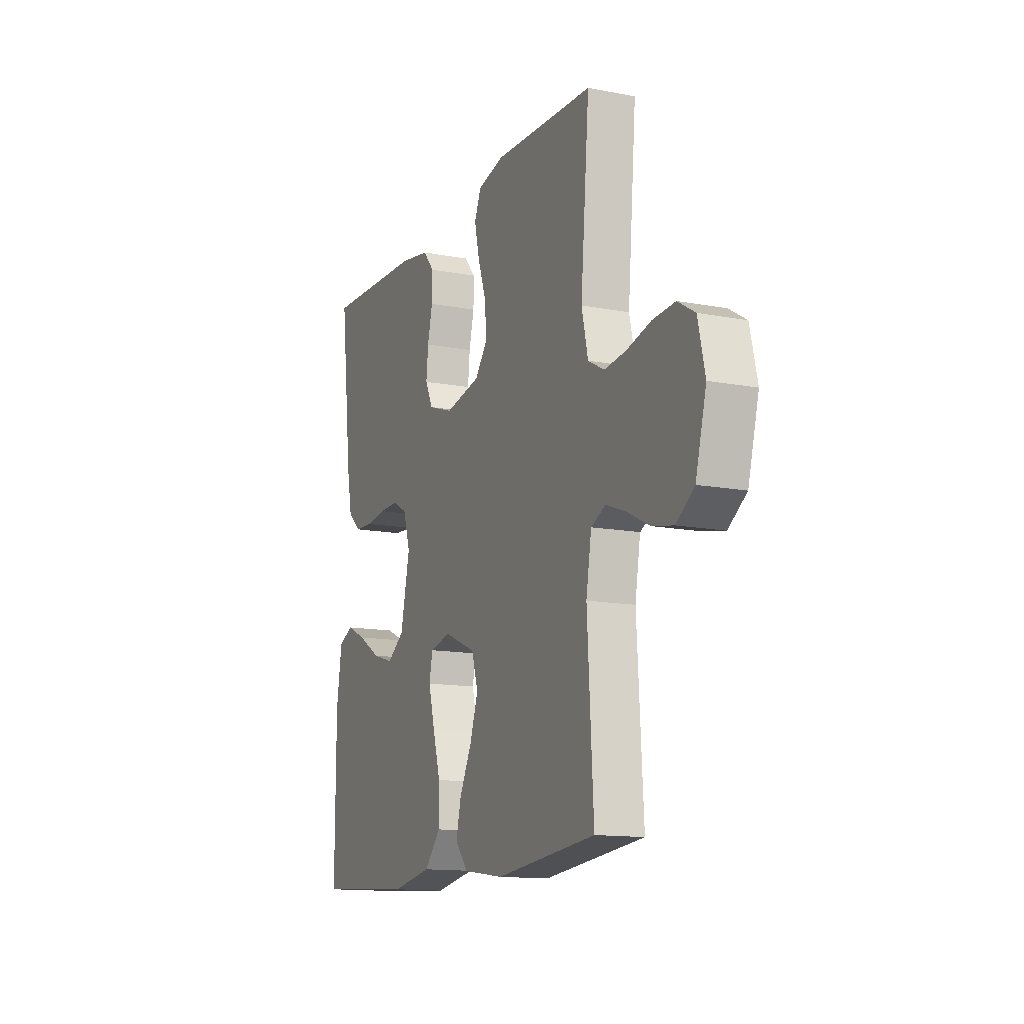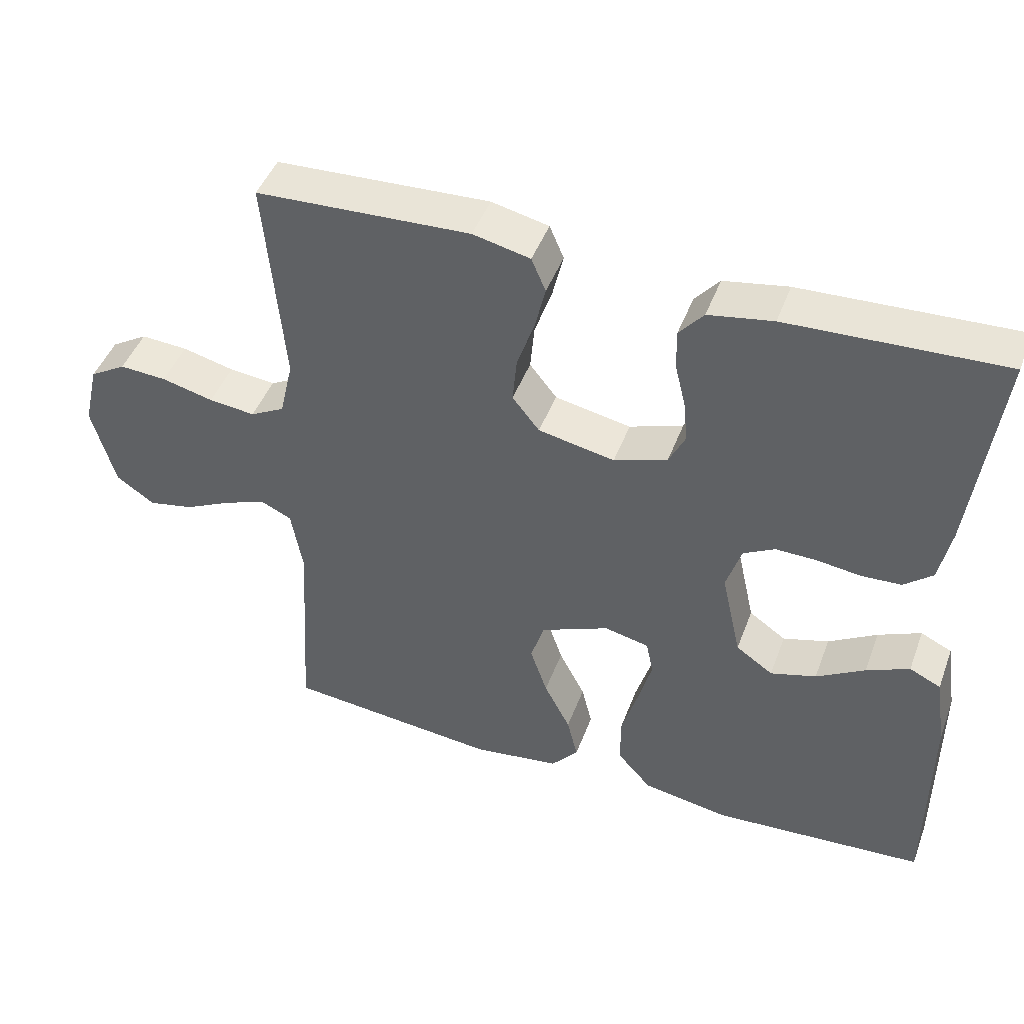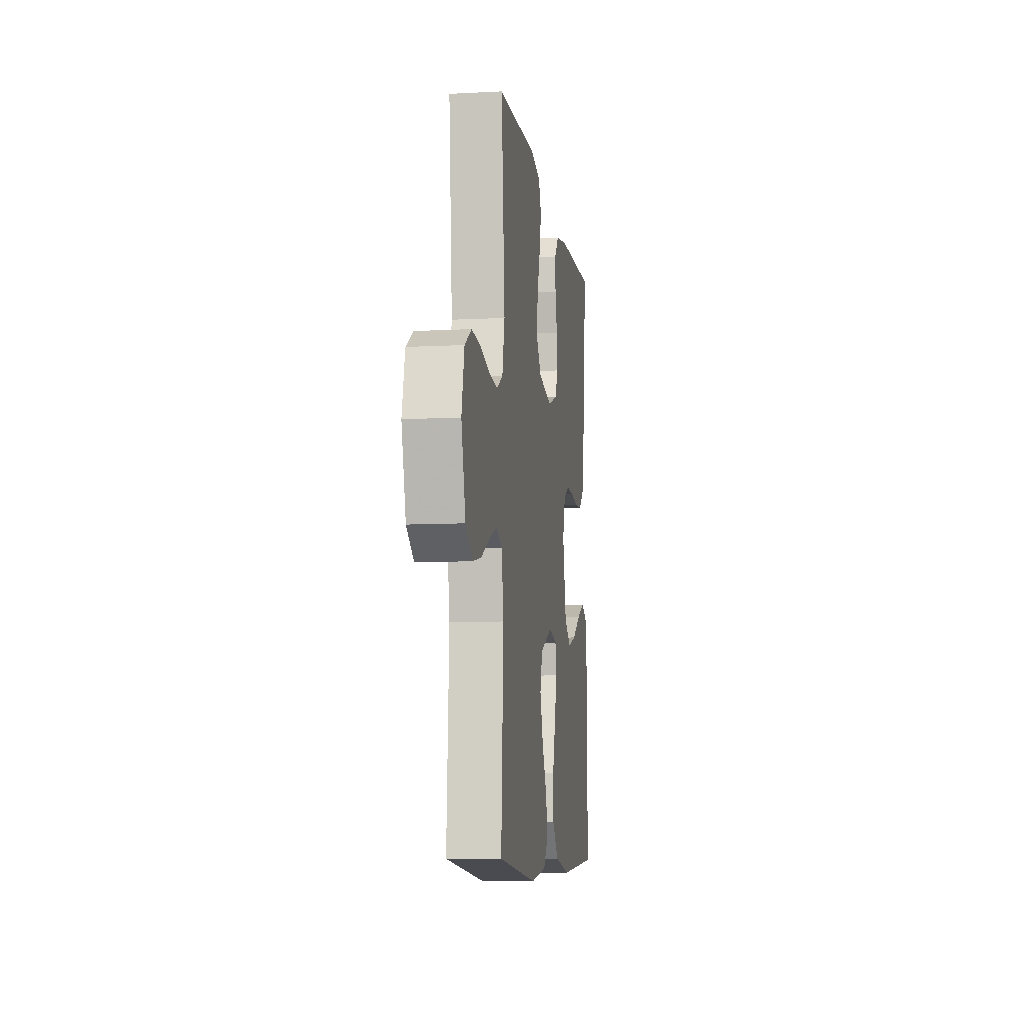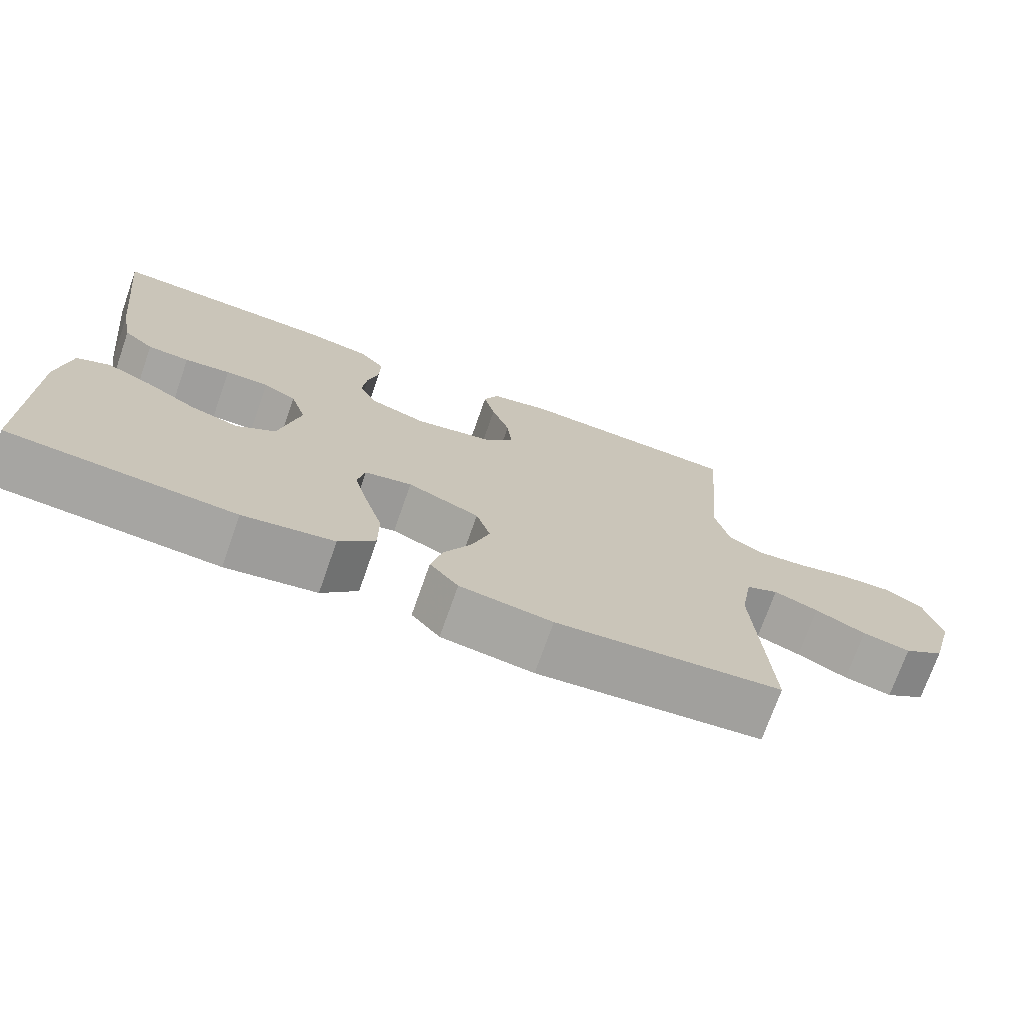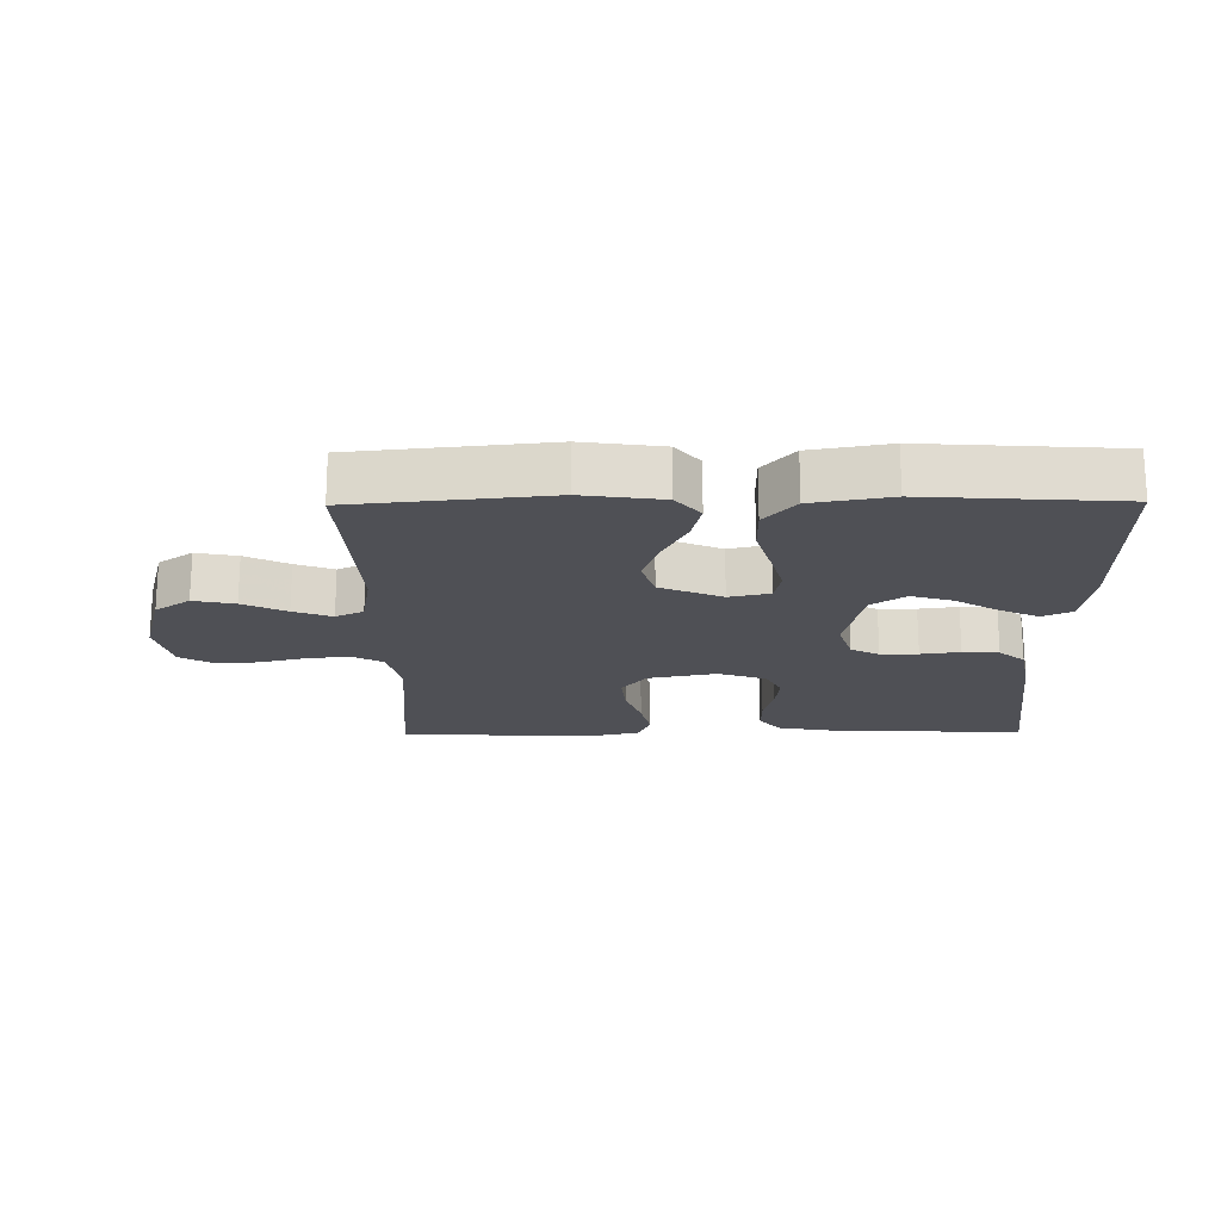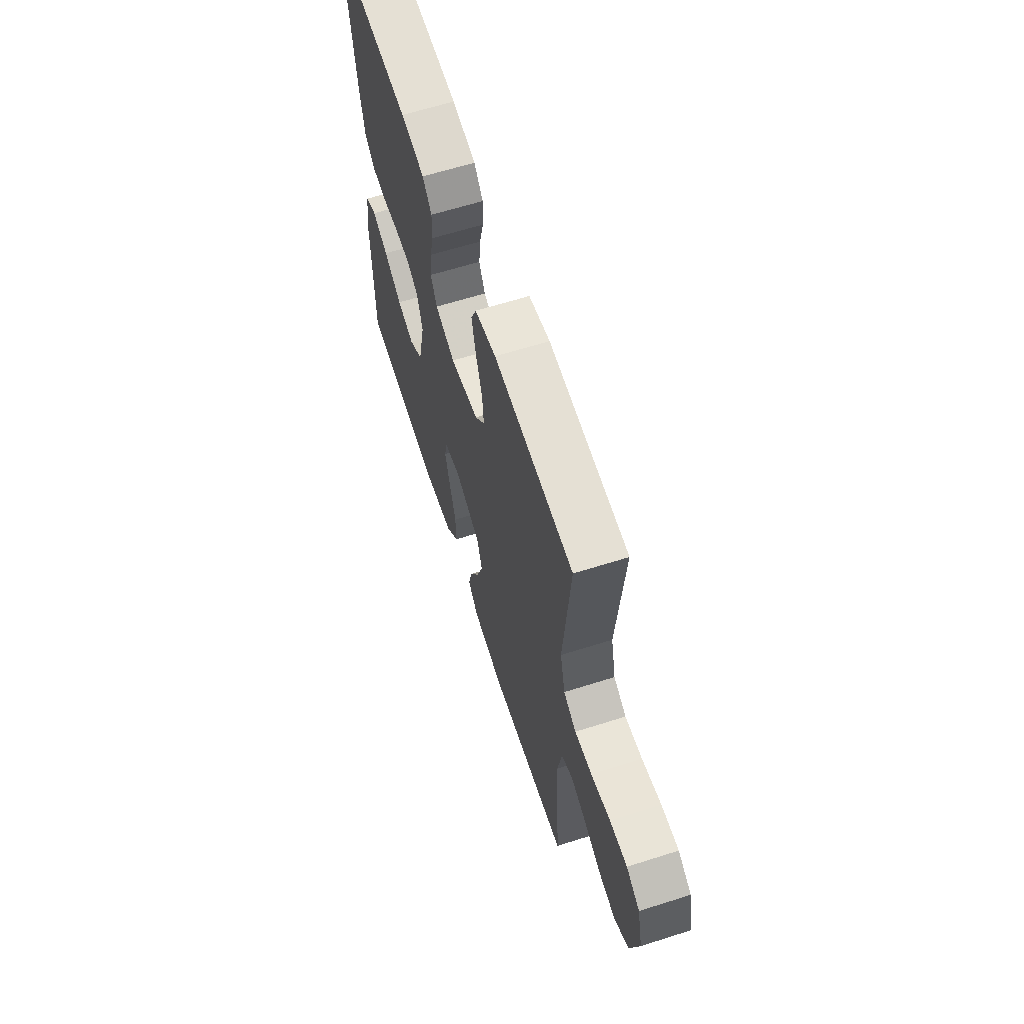
<metadata>
{"format":"obj","ext":"obj","renderer":"f3d","projection":"perspective","resolution":1024,"background":"white","views":[{"elev":-13.6,"azim":66.8,"up":"+Z"},{"elev":45.7,"azim":-160.0,"up":"+Z"},{"elev":-8.8,"azim":98.1,"up":"+Z"},{"elev":-73.1,"azim":-19.4,"up":"+Z"},{"elev":-19.3,"azim":-179.3,"up":"+Y"},{"elev":63.3,"azim":72.2,"up":"+Z"}]}
</metadata>
<code>
v 0.5 0.07 -0.5
v 0.2 0.07 -0.53
v 0.077 0.07 -0.513
v 0.039 0.07 -0.468
v 0.054 0.07 -0.406
v 0.091 0.07 -0.334
v 0.115 0.07 -0.263
v 0.096 0.07 -0.202
v 0 0.07 -0.161
v -0.063 0.07 -0.175
v -0.073 0.07 -0.224
v -0.054 0.07 -0.295
v -0.031 0.07 -0.373
v -0.031 0.07 -0.445
v -0.079 0.07 -0.499
v -0.2 0.07 -0.52
v -0.5 0.07 -0.5
v -0.5 0.07 -0.2
v -0.484 0.07 -0.096
v -0.44 0.07 -0.075
v -0.38 0.07 -0.102
v -0.312 0.07 -0.143
v -0.248 0.07 -0.162
v -0.196 0.07 -0.126
v -0.168 0.07 0
v -0.189 0.07 0.067
v -0.233 0.07 0.091
v -0.291 0.07 0.09
v -0.352 0.07 0.082
v -0.408 0.07 0.085
v -0.448 0.07 0.119
v -0.464 0.07 0.2
v -0.5 0.07 0.5
v -0.2 0.07 0.487
v -0.11 0.07 0.471
v -0.076 0.07 0.431
v -0.077 0.07 0.375
v -0.092 0.07 0.313
v -0.098 0.07 0.254
v -0.075 0.07 0.207
v 0 0.07 0.181
v 0.107 0.07 0.202
v 0.145 0.07 0.25
v 0.139 0.07 0.315
v 0.115 0.07 0.385
v 0.1 0.07 0.449
v 0.12 0.07 0.496
v 0.2 0.07 0.514
v 0.5 0.07 0.5
v 0.474 0.07 0.2
v 0.493 0.07 0.118
v 0.541 0.07 0.092
v 0.606 0.07 0.099
v 0.679 0.07 0.117
v 0.745 0.07 0.121
v 0.796 0.07 0.09
v 0.817 0.07 0
v 0.785 0.07 -0.118
v 0.731 0.07 -0.155
v 0.667 0.07 -0.142
v 0.6 0.07 -0.109
v 0.541 0.07 -0.087
v 0.498 0.07 -0.107
v 0.482 0.07 -0.2
v 0.5 0 -0.5
v 0.2 0 -0.53
v 0.077 0 -0.513
v 0.039 0 -0.468
v 0.054 0 -0.406
v 0.091 0 -0.334
v 0.115 0 -0.263
v 0.096 0 -0.202
v 0 0 -0.161
v -0.063 0 -0.175
v -0.073 0 -0.224
v -0.054 0 -0.295
v -0.031 0 -0.373
v -0.031 0 -0.445
v -0.079 0 -0.499
v -0.2 0 -0.52
v -0.5 0 -0.5
v -0.5 0 -0.2
v -0.484 0 -0.096
v -0.44 0 -0.075
v -0.38 0 -0.102
v -0.312 0 -0.143
v -0.248 0 -0.162
v -0.196 0 -0.126
v -0.168 0 0
v -0.189 0 0.067
v -0.233 0 0.091
v -0.291 0 0.09
v -0.352 0 0.082
v -0.408 0 0.085
v -0.448 0 0.119
v -0.464 0 0.2
v -0.5 0 0.5
v -0.2 0 0.487
v -0.11 0 0.471
v -0.076 0 0.431
v -0.077 0 0.375
v -0.092 0 0.313
v -0.098 0 0.254
v -0.075 0 0.207
v 0 0 0.181
v 0.107 0 0.202
v 0.145 0 0.25
v 0.139 0 0.315
v 0.115 0 0.385
v 0.1 0 0.449
v 0.12 0 0.496
v 0.2 0 0.514
v 0.5 0 0.5
v 0.474 0 0.2
v 0.493 0 0.118
v 0.541 0 0.092
v 0.606 0 0.099
v 0.679 0 0.117
v 0.745 0 0.121
v 0.796 0 0.09
v 0.817 0 0
v 0.785 0 -0.118
v 0.731 0 -0.155
v 0.667 0 -0.142
v 0.6 0 -0.109
v 0.541 0 -0.087
v 0.498 0 -0.107
v 0.482 0 -0.2
f 59 60 61
f 58 59 61
f 57 58 61
f 56 57 61
f 55 56 61
f 54 55 61
f 53 54 61
f 52 53 61 62
f 51 52 62 63
f 48 49 50
f 47 48 50
f 46 47 50
f 45 46 50
f 44 45 50
f 51 63 64
f 50 51 64
f 44 50 64
f 43 44 64
f 36 37 38
f 35 36 38
f 34 35 38
f 33 34 38
f 32 33 38
f 31 32 38
f 30 31 38
f 29 30 38
f 28 29 38
f 27 28 38 39
f 26 27 39 40
f 20 21 22
f 19 20 22
f 18 19 22
f 17 18 22
f 16 17 22
f 15 16 22
f 14 15 22
f 13 14 22
f 12 13 22 23
f 11 12 23 24
f 4 5 6
f 3 4 6
f 2 3 6
f 1 2 6
f 64 1 6
f 64 6 7
f 64 7 8
f 43 64 8
f 42 43 8
f 41 42 8 9
f 41 9 10
f 40 41 10
f 26 40 10
f 25 26 10
f 10 11 24 25
f 125 124 123
f 125 123 122
f 125 122 121
f 125 121 120
f 125 120 119
f 125 119 118
f 125 118 117
f 126 125 117 116
f 127 126 116 115
f 114 113 112
f 114 112 111
f 114 111 110
f 114 110 109
f 114 109 108
f 128 127 115
f 128 115 114
f 128 114 108
f 128 108 107
f 102 101 100
f 102 100 99
f 102 99 98
f 102 98 97
f 102 97 96
f 102 96 95
f 102 95 94
f 102 94 93
f 102 93 92
f 103 102 92 91
f 104 103 91 90
f 86 85 84
f 86 84 83
f 86 83 82
f 86 82 81
f 86 81 80
f 86 80 79
f 86 79 78
f 86 78 77
f 87 86 77 76
f 88 87 76 75
f 70 69 68
f 70 68 67
f 70 67 66
f 70 66 65
f 70 65 128
f 71 70 128
f 72 71 128
f 72 128 107
f 72 107 106
f 73 72 106 105
f 74 73 105
f 74 105 104
f 74 104 90
f 74 90 89
f 89 88 75 74
f 1 65 66 2
f 2 66 67 3
f 3 67 68 4
f 4 68 69 5
f 5 69 70 6
f 6 70 71 7
f 7 71 72 8
f 8 72 73 9
f 9 73 74 10
f 10 74 75 11
f 11 75 76 12
f 12 76 77 13
f 13 77 78 14
f 14 78 79 15
f 15 79 80 16
f 16 80 81 17
f 17 81 82 18
f 18 82 83 19
f 19 83 84 20
f 20 84 85 21
f 21 85 86 22
f 22 86 87 23
f 23 87 88 24
f 24 88 89 25
f 25 89 90 26
f 26 90 91 27
f 27 91 92 28
f 28 92 93 29
f 29 93 94 30
f 30 94 95 31
f 31 95 96 32
f 32 96 97 33
f 33 97 98 34
f 34 98 99 35
f 35 99 100 36
f 36 100 101 37
f 37 101 102 38
f 38 102 103 39
f 39 103 104 40
f 40 104 105 41
f 41 105 106 42
f 42 106 107 43
f 43 107 108 44
f 44 108 109 45
f 45 109 110 46
f 46 110 111 47
f 47 111 112 48
f 48 112 113 49
f 49 113 114 50
f 50 114 115 51
f 51 115 116 52
f 52 116 117 53
f 53 117 118 54
f 54 118 119 55
f 55 119 120 56
f 56 120 121 57
f 57 121 122 58
f 58 122 123 59
f 59 123 124 60
f 60 124 125 61
f 61 125 126 62
f 62 126 127 63
f 63 127 128 64
f 64 128 65 1

</code>
